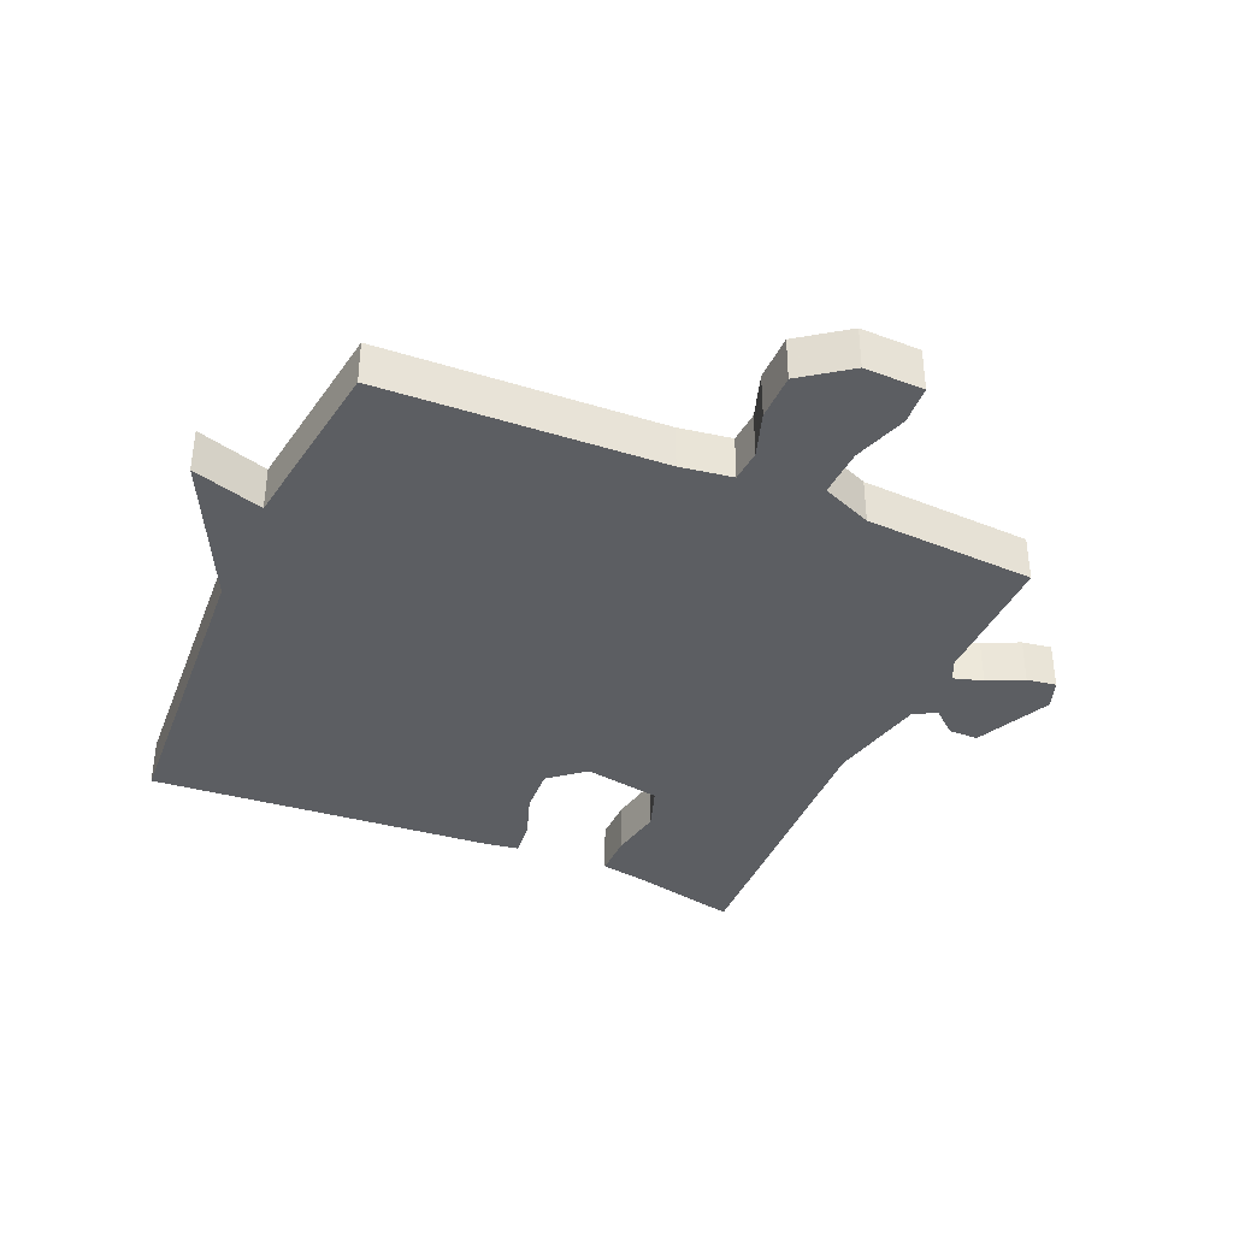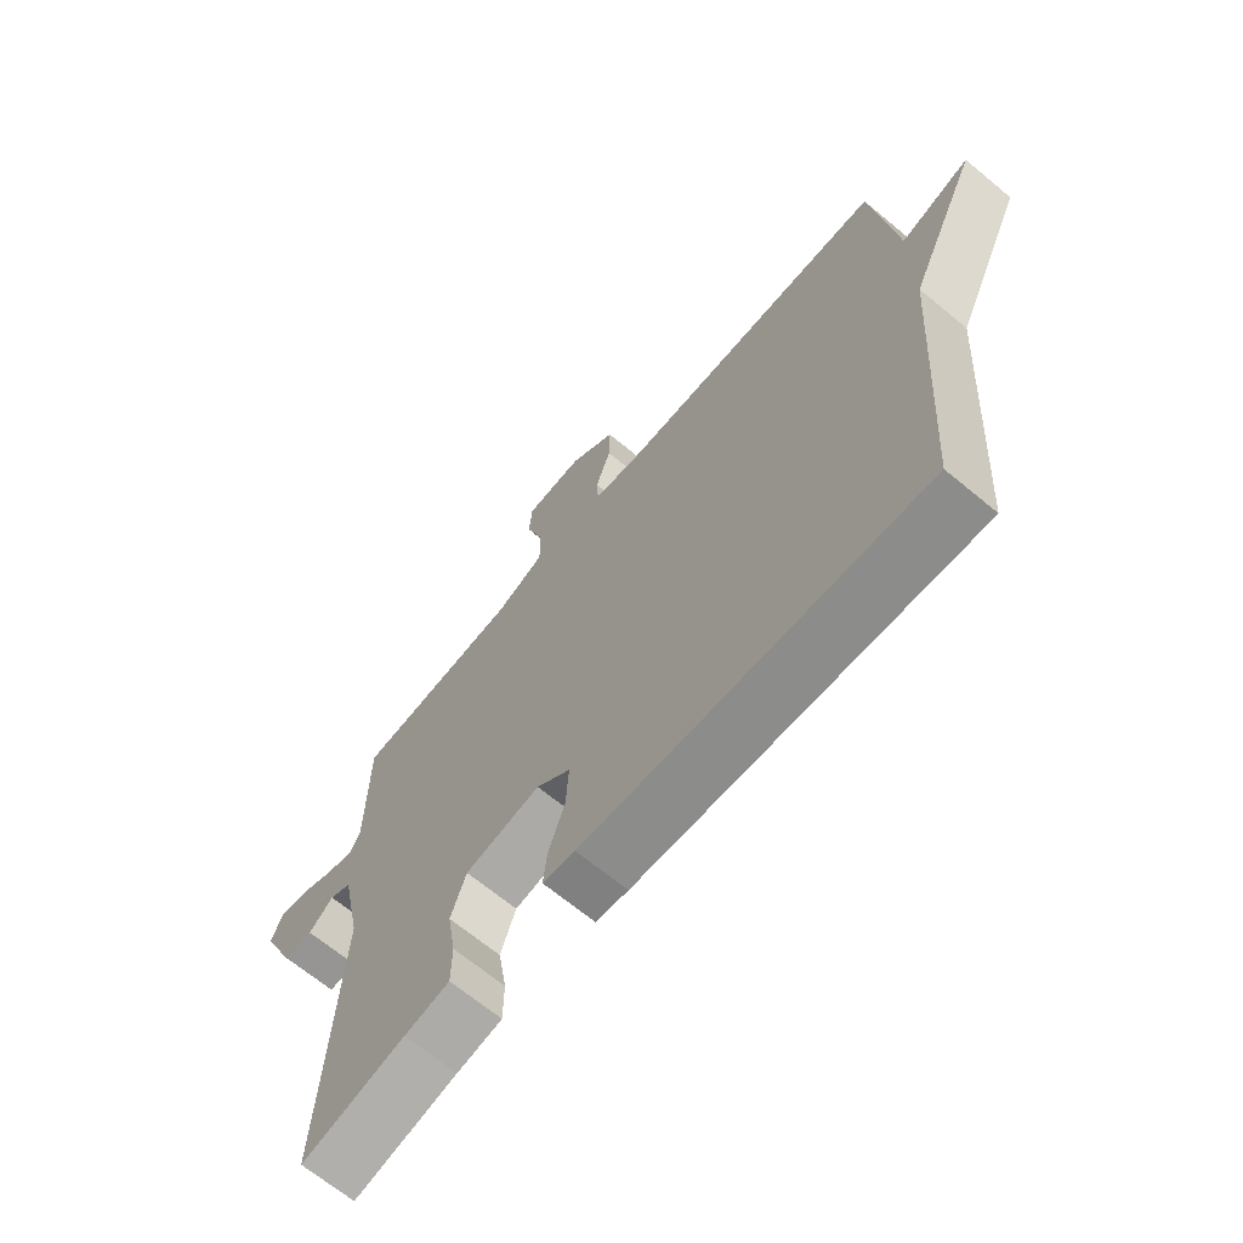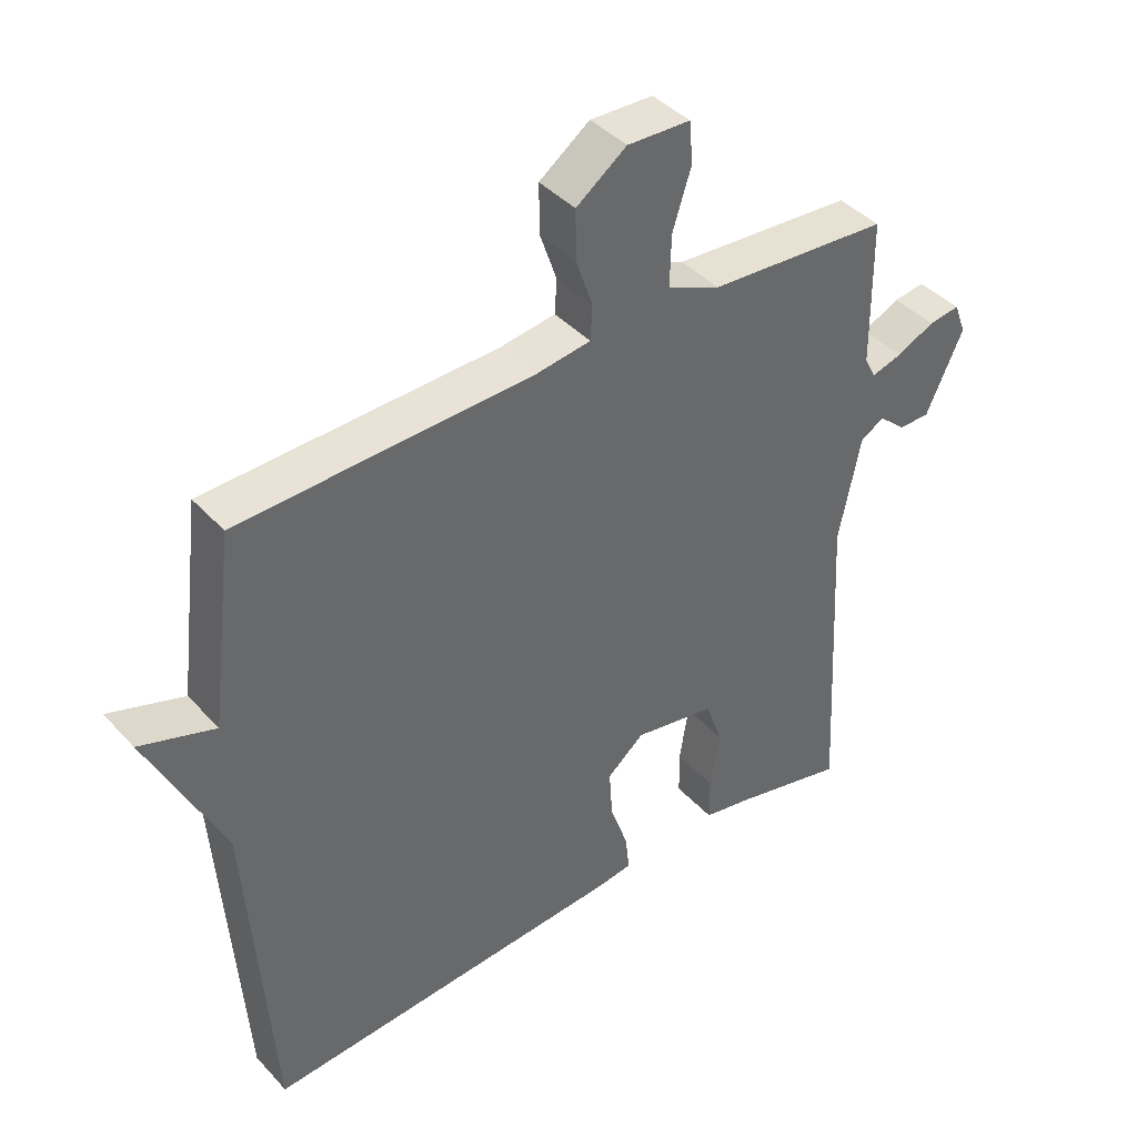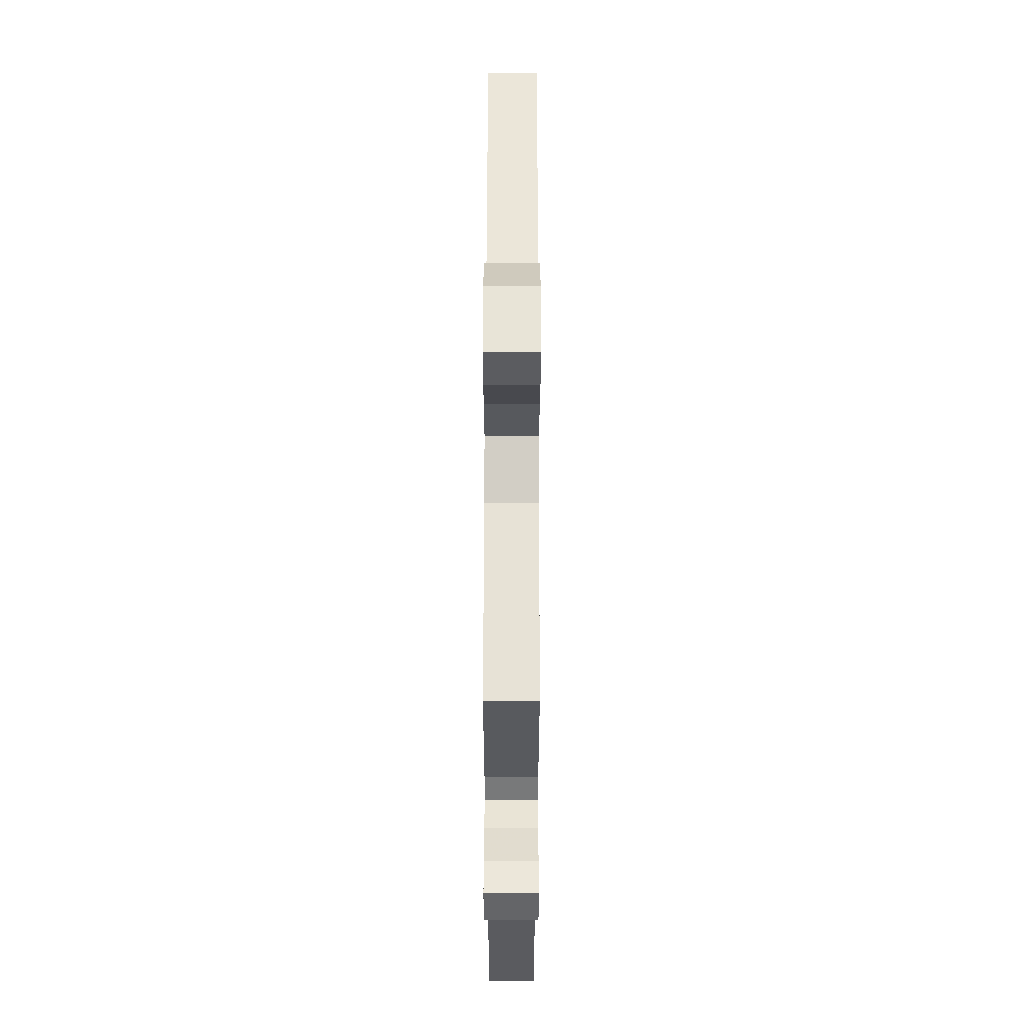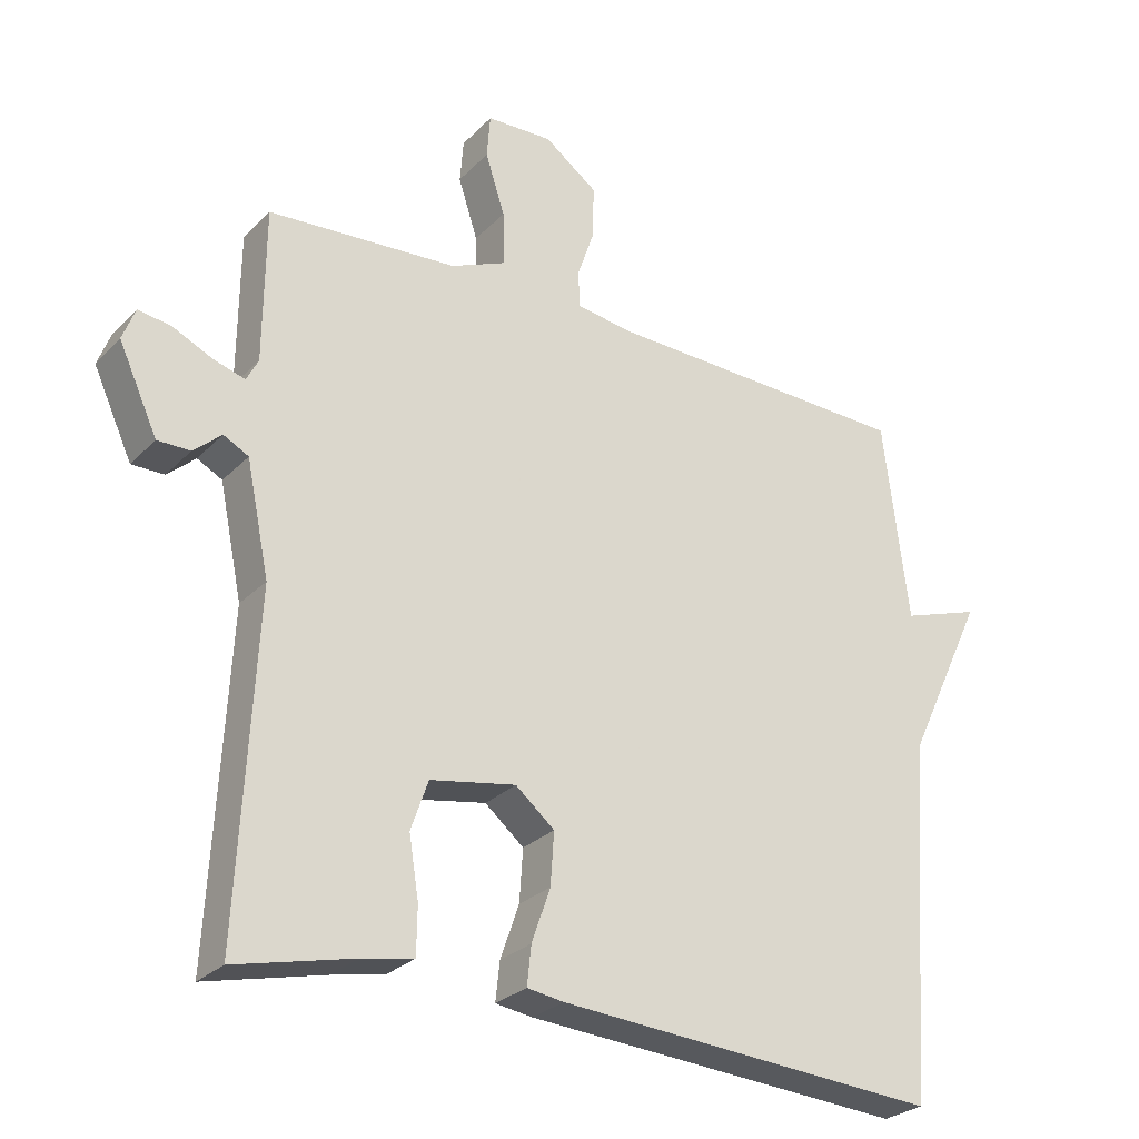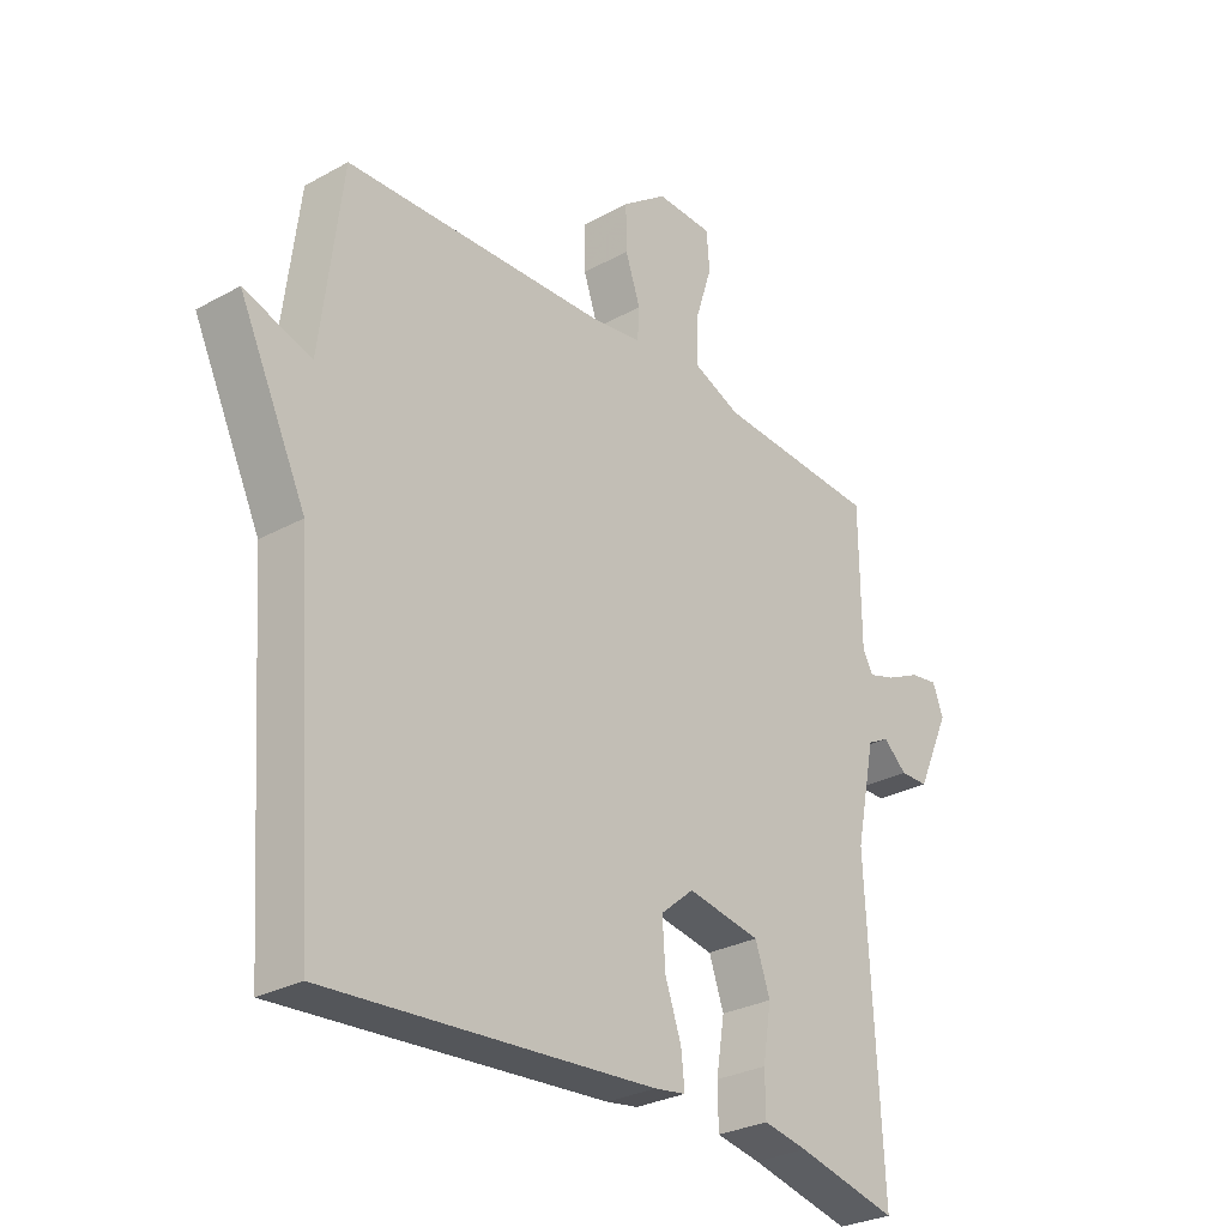
<metadata>
{"format":"obj","ext":"obj","renderer":"f3d","projection":"perspective","resolution":1024,"background":"white","views":[{"elev":-37.6,"azim":-23.7,"up":"+Y"},{"elev":-67.5,"azim":-129.7,"up":"+Z"},{"elev":41.0,"azim":-38.0,"up":"+Z"},{"elev":59.5,"azim":90.1,"up":"+Z"},{"elev":-27.1,"azim":146.3,"up":"+Z"},{"elev":-28.6,"azim":-50.4,"up":"+Z"}]}
</metadata>
<code>
v -0.5 0.07 0.5
v -0.058 0.07 0.515
v 0.025 0.07 0.527
v 0.028 0.07 0.579
v 0.003 0.07 0.652
v 0.002 0.07 0.727
v 0.078 0.07 0.783
v 0.173 0.07 0.78
v 0.178 0.07 0.717
v 0.15 0.07 0.63
v 0.148 0.07 0.552
v 0.228 0.07 0.518
v 0.5 0.07 0.5
v 0.502 0.07 0.279
v 0.519 0.07 0.246
v 0.565 0.07 0.26
v 0.622 0.07 0.287
v 0.669 0.07 0.294
v 0.687 0.07 0.247
v 0.631 0.07 0.125
v 0.584 0.07 0.125
v 0.544 0.07 0.16
v 0.508 0.07 0.141
v 0.475 0.07 -0.019
v 0.5 0.07 -0.5
v 0.33 0.07 -0.46
v 0.256 0.07 -0.446
v 0.255 0.07 -0.378
v 0.269 0.07 -0.291
v 0.244 0.07 -0.22
v 0.121 0.07 -0.198
v 0.065 0.07 -0.245
v 0.07 0.07 -0.32
v 0.097 0.07 -0.397
v 0.103 0.07 -0.453
v 0.05 0.07 -0.461
v -0.5 0.07 -0.5
v -0.536 0.07 0.011
v -0.649 0.07 0.248
v -0.536 0.07 0.211
v -0.5 0 0.5
v -0.058 0 0.515
v 0.025 0 0.527
v 0.028 0 0.579
v 0.003 0 0.652
v 0.002 0 0.727
v 0.078 0 0.783
v 0.173 0 0.78
v 0.178 0 0.717
v 0.15 0 0.63
v 0.148 0 0.552
v 0.228 0 0.518
v 0.5 0 0.5
v 0.502 0 0.279
v 0.519 0 0.246
v 0.565 0 0.26
v 0.622 0 0.287
v 0.669 0 0.294
v 0.687 0 0.247
v 0.631 0 0.125
v 0.584 0 0.125
v 0.544 0 0.16
v 0.508 0 0.141
v 0.475 0 -0.019
v 0.5 0 -0.5
v 0.33 0 -0.46
v 0.256 0 -0.446
v 0.255 0 -0.378
v 0.269 0 -0.291
v 0.244 0 -0.22
v 0.121 0 -0.198
v 0.065 0 -0.245
v 0.07 0 -0.32
v 0.097 0 -0.397
v 0.103 0 -0.453
v 0.05 0 -0.461
v -0.5 0 -0.5
v -0.536 0 0.011
v -0.649 0 0.248
v -0.536 0 0.211
f 38 39 40
f 38 40 1
f 37 38 1
f 36 37 1
f 35 36 1
f 34 35 1
f 33 34 1
f 32 33 1 2
f 31 32 2 3
f 30 31 3 4
f 29 30 4
f 26 27 28 29
f 26 29 4
f 25 26 4
f 24 25 4
f 23 24 4 5
f 22 23 5
f 20 21 22
f 19 20 22
f 18 19 22
f 17 18 22
f 16 17 22
f 15 16 22
f 14 15 22 5
f 12 13 14
f 11 12 14
f 11 14 5
f 5 6 7
f 11 5 7
f 10 11 7
f 7 8 9 10
f 80 79 78
f 41 80 78
f 41 78 77
f 41 77 76
f 41 76 75
f 41 75 74
f 41 74 73
f 42 41 73 72
f 43 42 72 71
f 44 43 71 70
f 44 70 69
f 69 68 67 66
f 44 69 66
f 44 66 65
f 44 65 64
f 45 44 64 63
f 45 63 62
f 62 61 60
f 62 60 59
f 62 59 58
f 62 58 57
f 62 57 56
f 62 56 55
f 45 62 55 54
f 54 53 52
f 54 52 51
f 45 54 51
f 47 46 45
f 47 45 51
f 47 51 50
f 50 49 48 47
f 1 41 42 2
f 2 42 43 3
f 3 43 44 4
f 4 44 45 5
f 5 45 46 6
f 6 46 47 7
f 7 47 48 8
f 8 48 49 9
f 9 49 50 10
f 10 50 51 11
f 11 51 52 12
f 12 52 53 13
f 13 53 54 14
f 14 54 55 15
f 15 55 56 16
f 16 56 57 17
f 17 57 58 18
f 18 58 59 19
f 19 59 60 20
f 20 60 61 21
f 21 61 62 22
f 22 62 63 23
f 23 63 64 24
f 24 64 65 25
f 25 65 66 26
f 26 66 67 27
f 27 67 68 28
f 28 68 69 29
f 29 69 70 30
f 30 70 71 31
f 31 71 72 32
f 32 72 73 33
f 33 73 74 34
f 34 74 75 35
f 35 75 76 36
f 36 76 77 37
f 37 77 78 38
f 38 78 79 39
f 39 79 80 40
f 40 80 41 1

</code>
